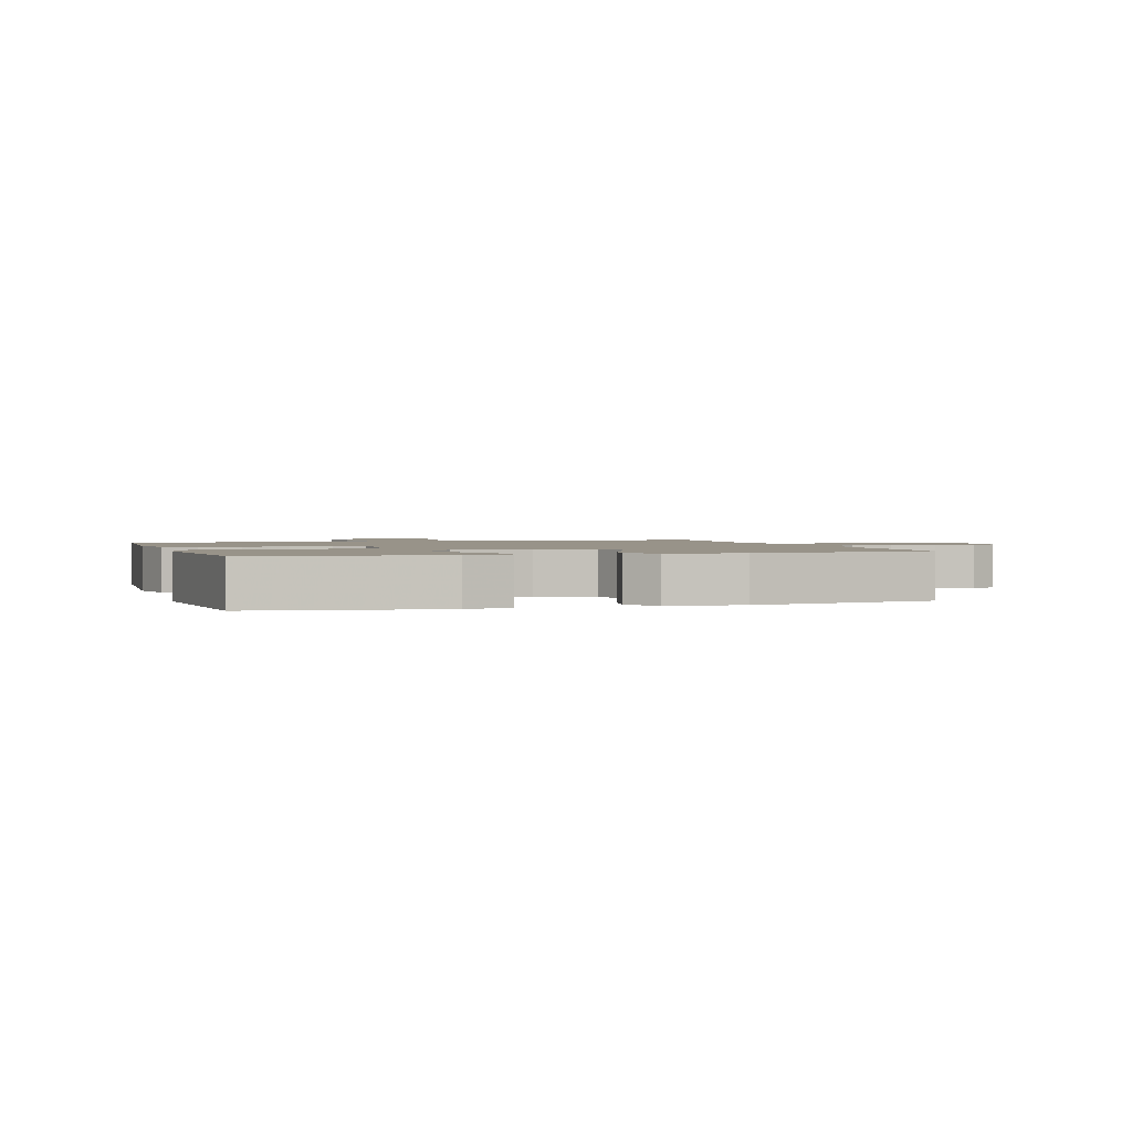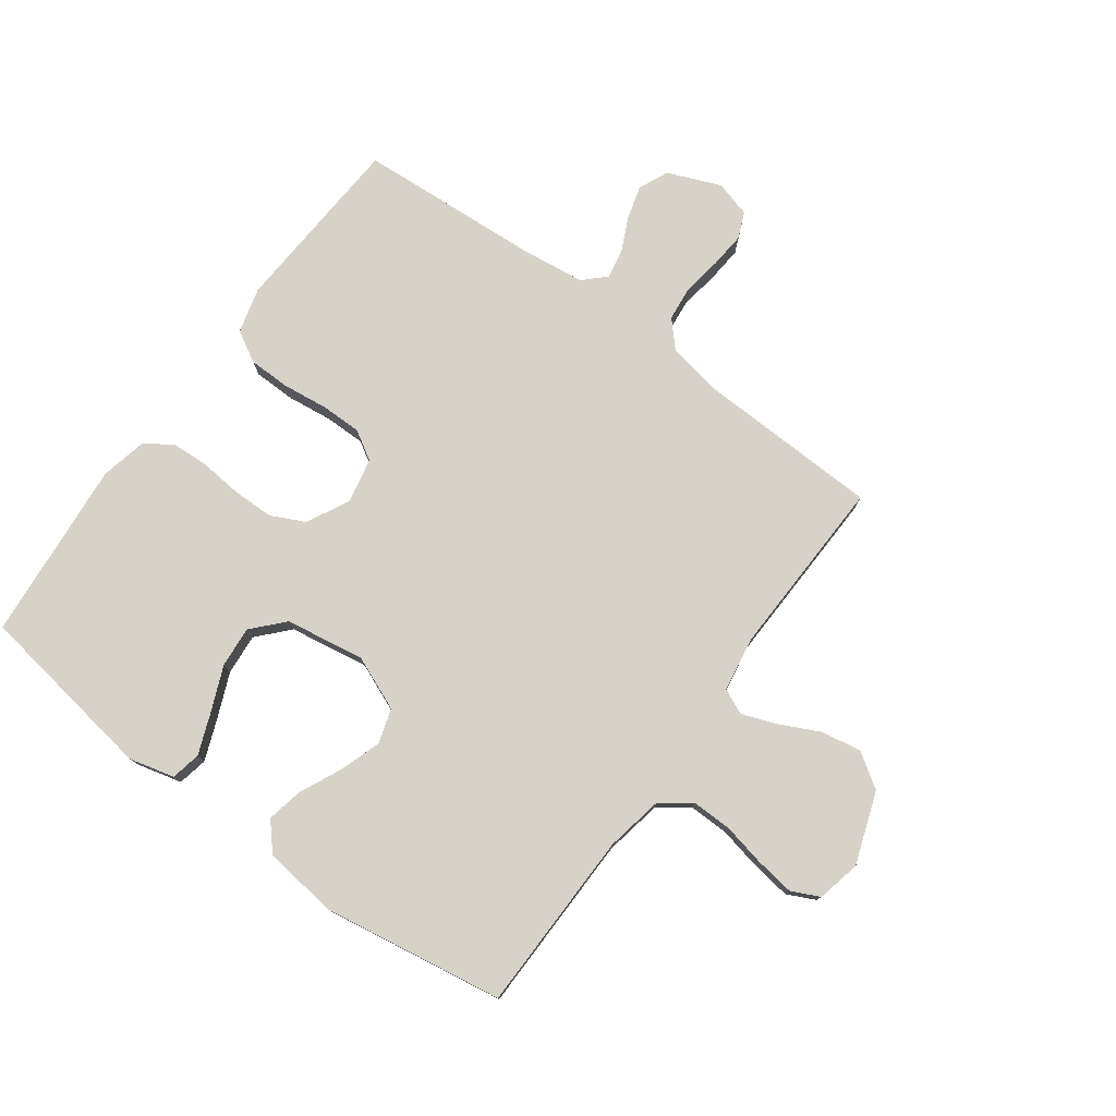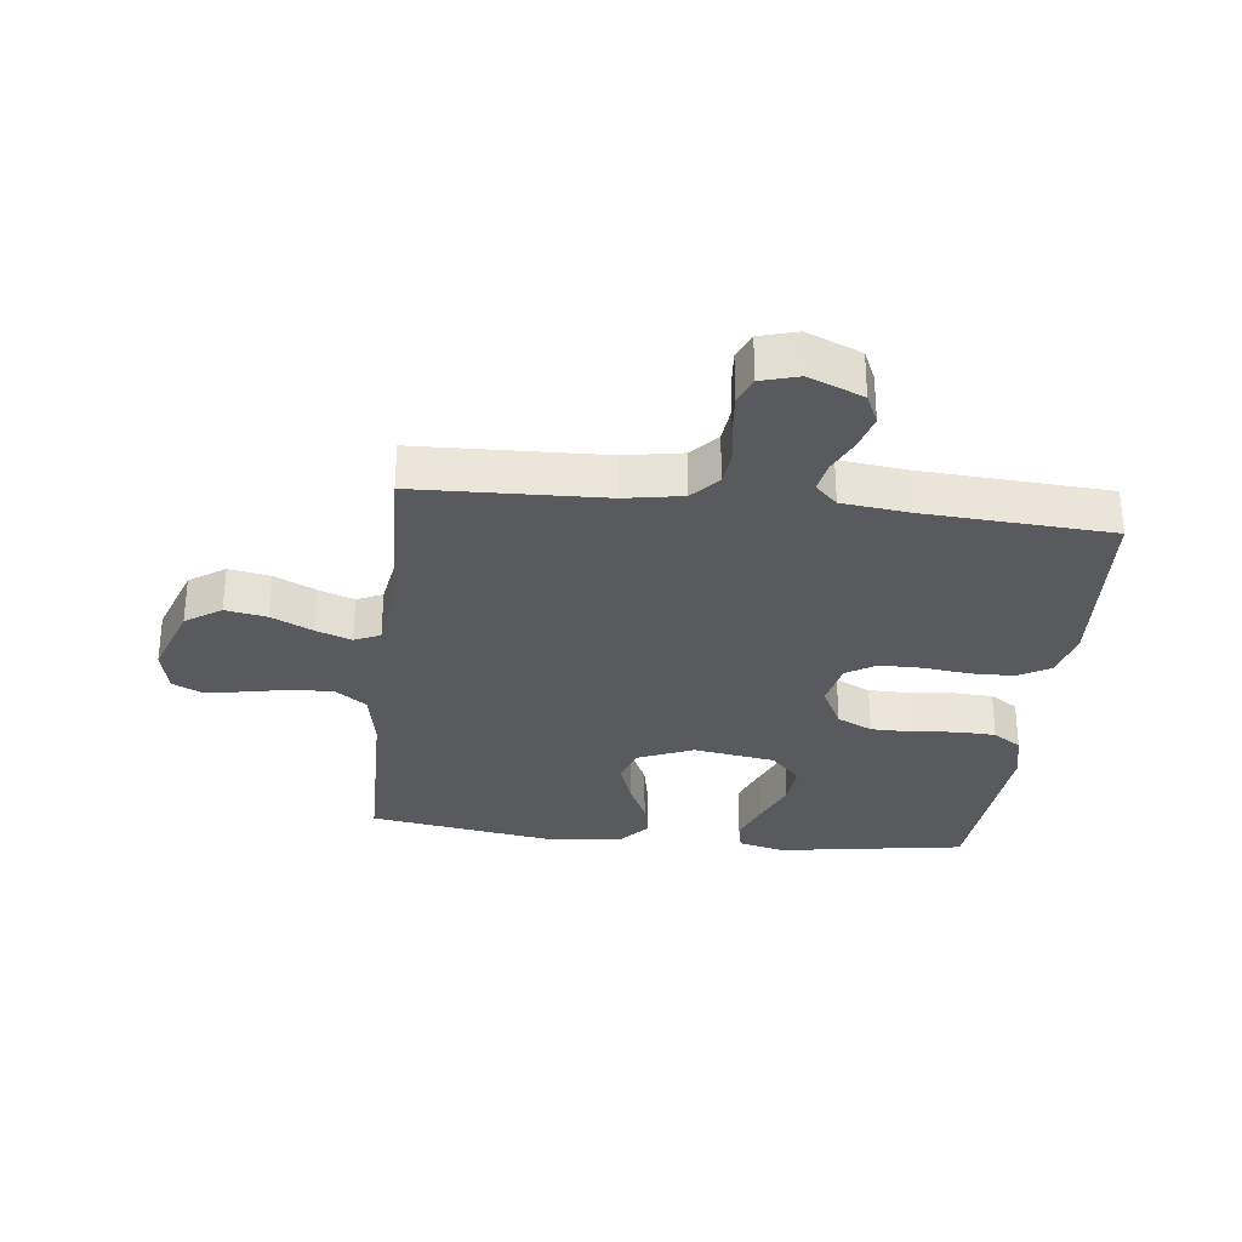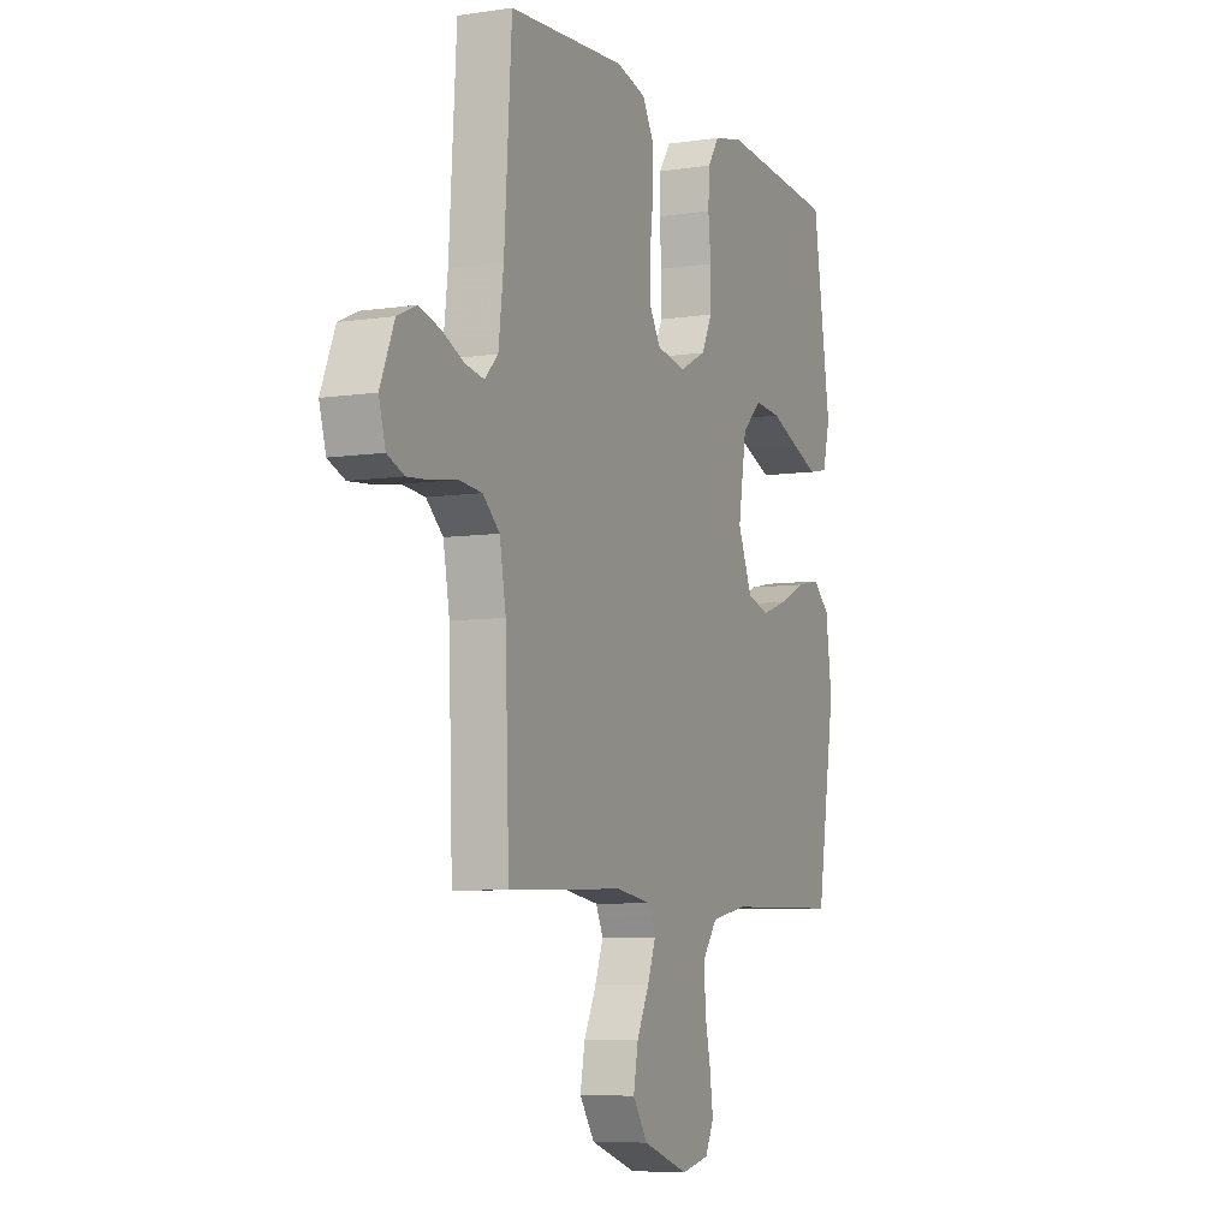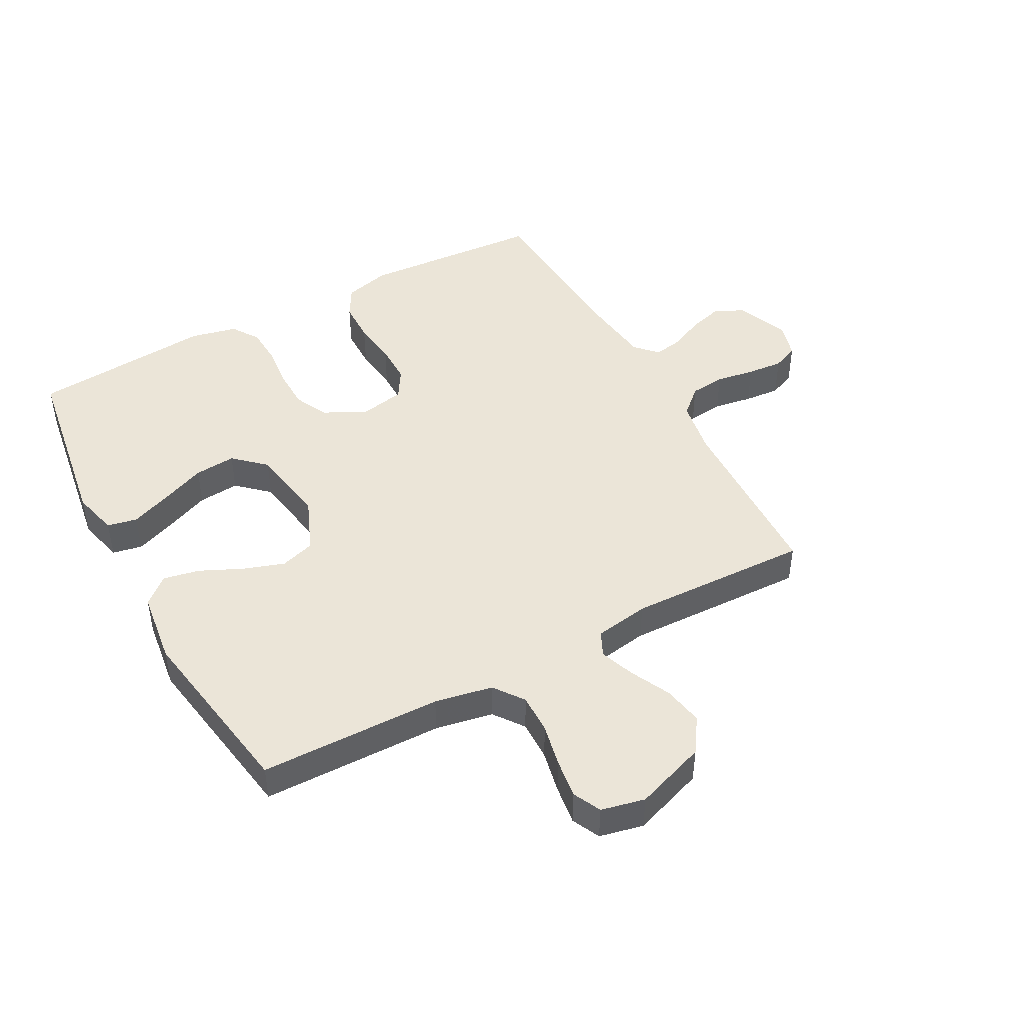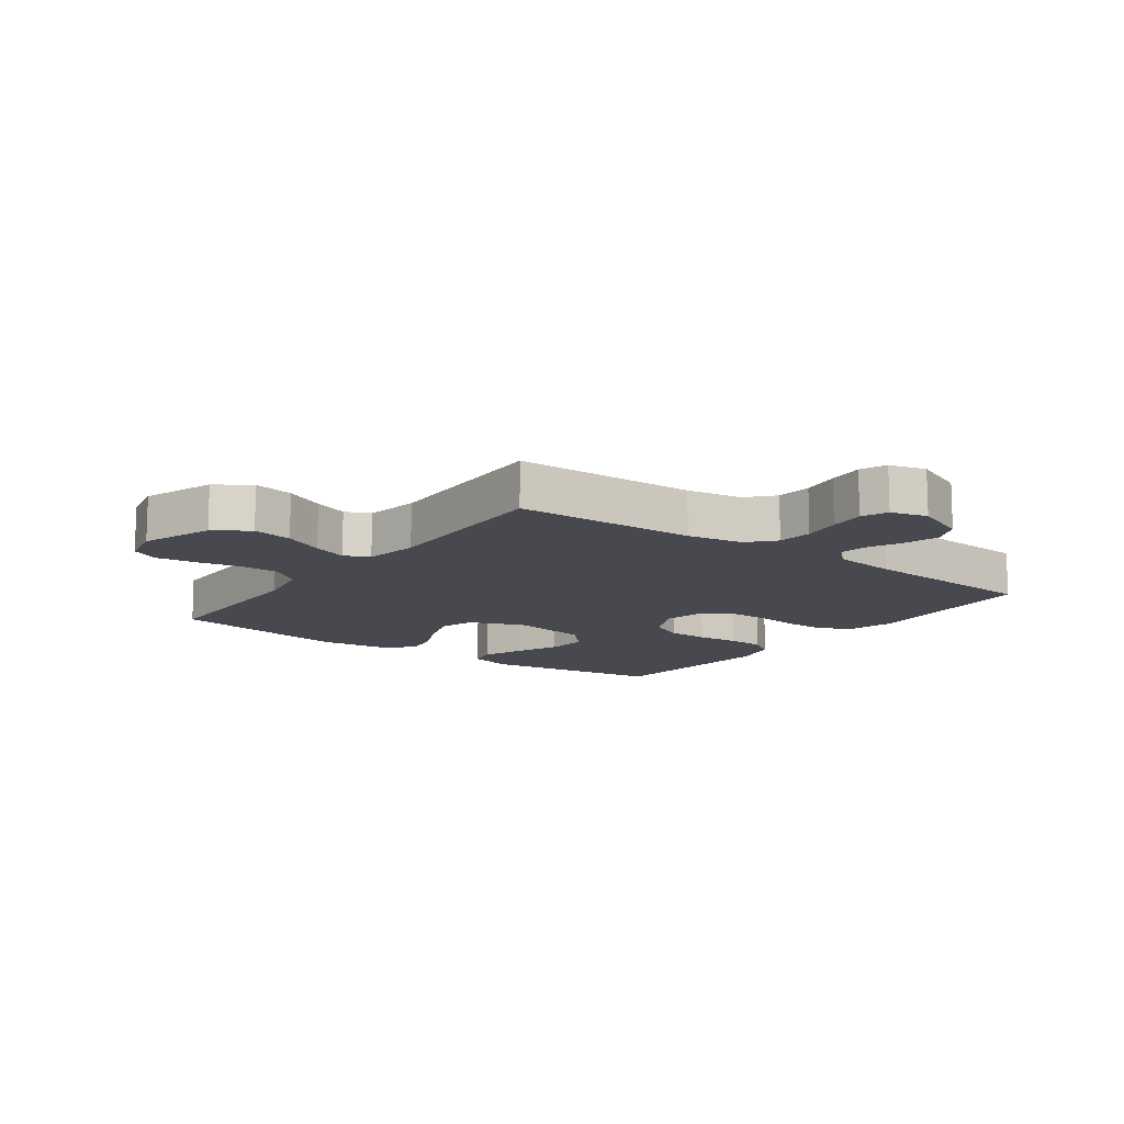
<metadata>
{"format":"obj","ext":"obj","renderer":"f3d","projection":"perspective","resolution":1024,"background":"white","views":[{"elev":1.6,"azim":72.5,"up":"+Y"},{"elev":77.5,"azim":126.2,"up":"+Y"},{"elev":-30.7,"azim":-96.4,"up":"+Y"},{"elev":-6.8,"azim":-66.1,"up":"+Z"},{"elev":45.7,"azim":151.6,"up":"+Y"},{"elev":-12.7,"azim":-126.3,"up":"+Y"}]}
</metadata>
<code>
v 0.5 0.07 0.5
v 0.546 0.07 0.2
v 0.527 0.07 0.125
v 0.478 0.07 0.115
v 0.411 0.07 0.141
v 0.337 0.07 0.172
v 0.269 0.07 0.178
v 0.218 0.07 0.131
v 0.197 0.07 0
v 0.234 0.07 -0.089
v 0.291 0.07 -0.107
v 0.359 0.07 -0.084
v 0.428 0.07 -0.052
v 0.488 0.07 -0.04
v 0.532 0.07 -0.079
v 0.548 0.07 -0.2
v 0.5 0.07 -0.5
v 0.2 0.07 -0.504
v 0.105 0.07 -0.522
v 0.069 0.07 -0.571
v 0.07 0.07 -0.637
v 0.085 0.07 -0.708
v 0.094 0.07 -0.773
v 0.072 0.07 -0.819
v 0 0.07 -0.835
v -0.118 0.07 -0.793
v -0.156 0.07 -0.736
v -0.144 0.07 -0.67
v -0.112 0.07 -0.604
v -0.091 0.07 -0.547
v -0.11 0.07 -0.506
v -0.2 0.07 -0.491
v -0.5 0.07 -0.5
v -0.51 0.07 -0.2
v -0.526 0.07 -0.108
v -0.569 0.07 -0.069
v -0.627 0.07 -0.063
v -0.691 0.07 -0.073
v -0.75 0.07 -0.078
v -0.793 0.07 -0.06
v -0.81 0.07 0
v -0.774 0.07 0.087
v -0.725 0.07 0.109
v -0.67 0.07 0.093
v -0.614 0.07 0.067
v -0.566 0.07 0.058
v -0.532 0.07 0.093
v -0.519 0.07 0.2
v -0.5 0.07 0.5
v -0.2 0.07 0.519
v -0.124 0.07 0.499
v -0.095 0.07 0.448
v -0.094 0.07 0.379
v -0.103 0.07 0.304
v -0.103 0.07 0.237
v -0.074 0.07 0.189
v 0 0.07 0.174
v 0.07 0.07 0.209
v 0.097 0.07 0.265
v 0.098 0.07 0.333
v 0.091 0.07 0.402
v 0.094 0.07 0.464
v 0.124 0.07 0.509
v 0.2 0.07 0.526
v 0.5 0 0.5
v 0.546 0 0.2
v 0.527 0 0.125
v 0.478 0 0.115
v 0.411 0 0.141
v 0.337 0 0.172
v 0.269 0 0.178
v 0.218 0 0.131
v 0.197 0 0
v 0.234 0 -0.089
v 0.291 0 -0.107
v 0.359 0 -0.084
v 0.428 0 -0.052
v 0.488 0 -0.04
v 0.532 0 -0.079
v 0.548 0 -0.2
v 0.5 0 -0.5
v 0.2 0 -0.504
v 0.105 0 -0.522
v 0.069 0 -0.571
v 0.07 0 -0.637
v 0.085 0 -0.708
v 0.094 0 -0.773
v 0.072 0 -0.819
v 0 0 -0.835
v -0.118 0 -0.793
v -0.156 0 -0.736
v -0.144 0 -0.67
v -0.112 0 -0.604
v -0.091 0 -0.547
v -0.11 0 -0.506
v -0.2 0 -0.491
v -0.5 0 -0.5
v -0.51 0 -0.2
v -0.526 0 -0.108
v -0.569 0 -0.069
v -0.627 0 -0.063
v -0.691 0 -0.073
v -0.75 0 -0.078
v -0.793 0 -0.06
v -0.81 0 0
v -0.774 0 0.087
v -0.725 0 0.109
v -0.67 0 0.093
v -0.614 0 0.067
v -0.566 0 0.058
v -0.532 0 0.093
v -0.519 0 0.2
v -0.5 0 0.5
v -0.2 0 0.519
v -0.124 0 0.499
v -0.095 0 0.448
v -0.094 0 0.379
v -0.103 0 0.304
v -0.103 0 0.237
v -0.074 0 0.189
v 0 0 0.174
v 0.07 0 0.209
v 0.097 0 0.265
v 0.098 0 0.333
v 0.091 0 0.402
v 0.094 0 0.464
v 0.124 0 0.509
v 0.2 0 0.526
f 4 5 6
f 3 4 6
f 2 3 6
f 1 2 6
f 64 1 6
f 63 64 6
f 62 63 6
f 61 62 6
f 60 61 6
f 59 60 6 7
f 58 59 7 8
f 57 58 8 9
f 56 57 9 10
f 52 53 54
f 51 52 54
f 50 51 54
f 49 50 54
f 48 49 54
f 47 48 54 55
f 46 47 55 56
f 43 44 45
f 42 43 45
f 41 42 45
f 40 41 45
f 39 40 45
f 38 39 45
f 37 38 45
f 36 37 45 46
f 46 56 10
f 36 46 10
f 35 36 10
f 32 33 34
f 35 10 11
f 34 35 11
f 32 34 11
f 31 32 11
f 27 28 29
f 26 27 29
f 25 26 29
f 24 25 29
f 23 24 29
f 22 23 29
f 21 22 29
f 20 21 29 30
f 31 11 12
f 30 31 12
f 20 30 12
f 19 20 12
f 16 17 18
f 16 18 19
f 15 16 19
f 14 15 19
f 13 14 19
f 12 13 19
f 70 69 68
f 70 68 67
f 70 67 66
f 70 66 65
f 70 65 128
f 70 128 127
f 70 127 126
f 70 126 125
f 70 125 124
f 71 70 124 123
f 72 71 123 122
f 73 72 122 121
f 74 73 121 120
f 118 117 116
f 118 116 115
f 118 115 114
f 118 114 113
f 118 113 112
f 119 118 112 111
f 120 119 111 110
f 109 108 107
f 109 107 106
f 109 106 105
f 109 105 104
f 109 104 103
f 109 103 102
f 109 102 101
f 110 109 101 100
f 74 120 110
f 74 110 100
f 74 100 99
f 98 97 96
f 75 74 99
f 75 99 98
f 75 98 96
f 75 96 95
f 93 92 91
f 93 91 90
f 93 90 89
f 93 89 88
f 93 88 87
f 93 87 86
f 93 86 85
f 94 93 85 84
f 76 75 95
f 76 95 94
f 76 94 84
f 76 84 83
f 82 81 80
f 83 82 80
f 83 80 79
f 83 79 78
f 83 78 77
f 83 77 76
f 1 65 66 2
f 2 66 67 3
f 3 67 68 4
f 4 68 69 5
f 5 69 70 6
f 6 70 71 7
f 7 71 72 8
f 8 72 73 9
f 9 73 74 10
f 10 74 75 11
f 11 75 76 12
f 12 76 77 13
f 13 77 78 14
f 14 78 79 15
f 15 79 80 16
f 16 80 81 17
f 17 81 82 18
f 18 82 83 19
f 19 83 84 20
f 20 84 85 21
f 21 85 86 22
f 22 86 87 23
f 23 87 88 24
f 24 88 89 25
f 25 89 90 26
f 26 90 91 27
f 27 91 92 28
f 28 92 93 29
f 29 93 94 30
f 30 94 95 31
f 31 95 96 32
f 32 96 97 33
f 33 97 98 34
f 34 98 99 35
f 35 99 100 36
f 36 100 101 37
f 37 101 102 38
f 38 102 103 39
f 39 103 104 40
f 40 104 105 41
f 41 105 106 42
f 42 106 107 43
f 43 107 108 44
f 44 108 109 45
f 45 109 110 46
f 46 110 111 47
f 47 111 112 48
f 48 112 113 49
f 49 113 114 50
f 50 114 115 51
f 51 115 116 52
f 52 116 117 53
f 53 117 118 54
f 54 118 119 55
f 55 119 120 56
f 56 120 121 57
f 57 121 122 58
f 58 122 123 59
f 59 123 124 60
f 60 124 125 61
f 61 125 126 62
f 62 126 127 63
f 63 127 128 64
f 64 128 65 1

</code>
